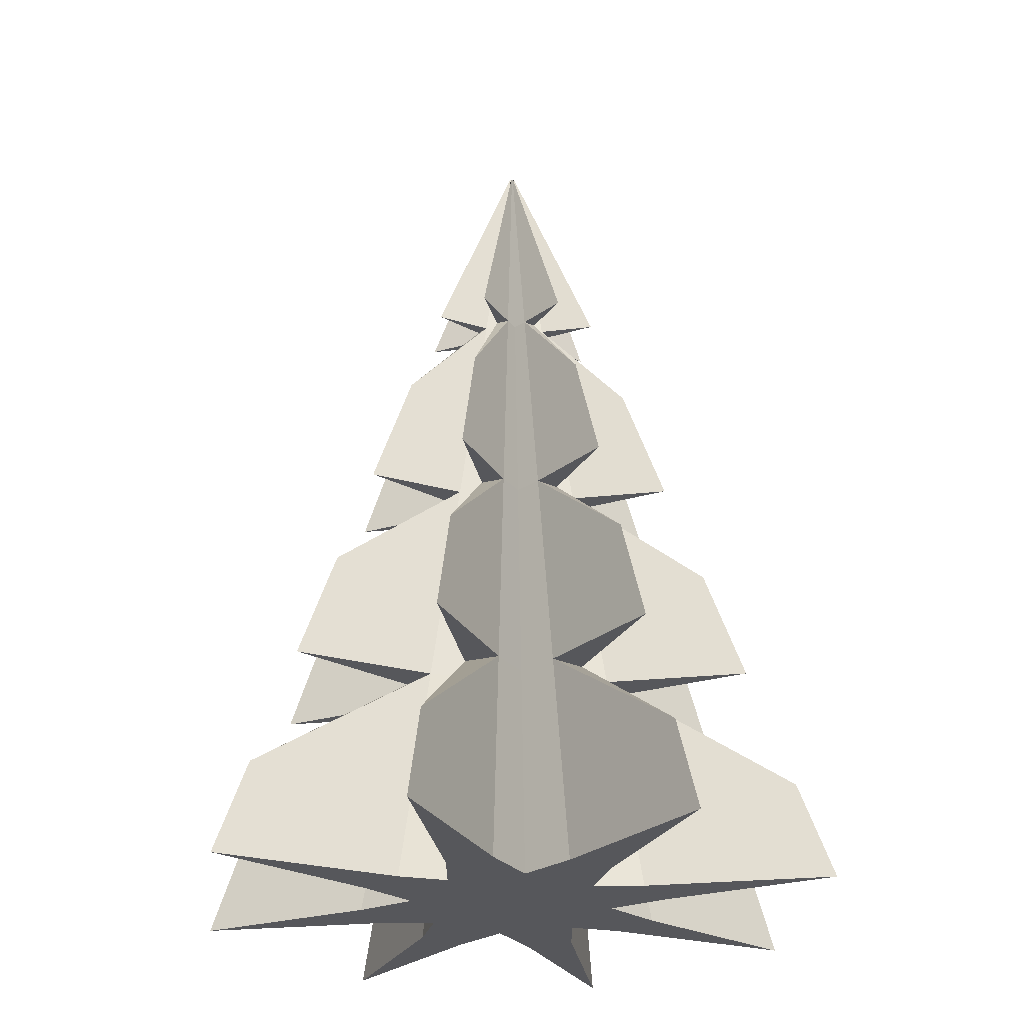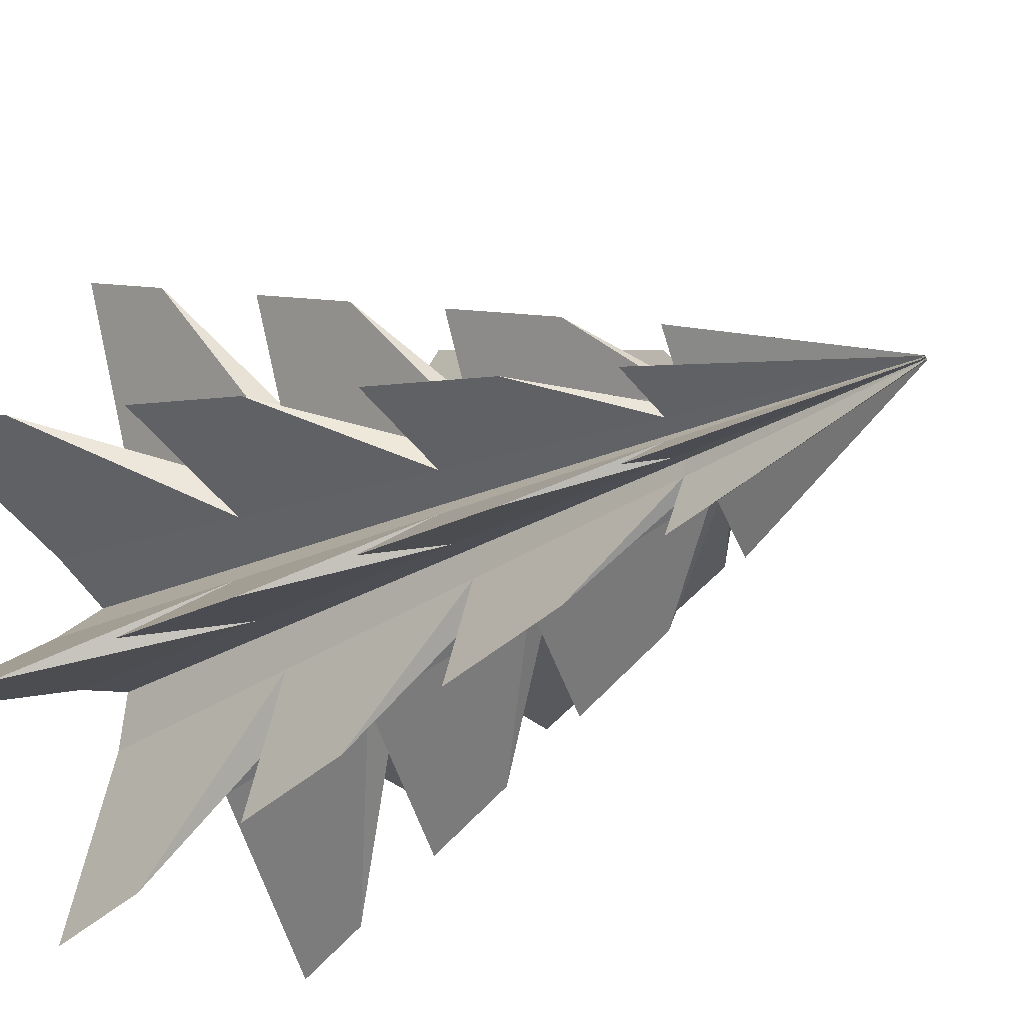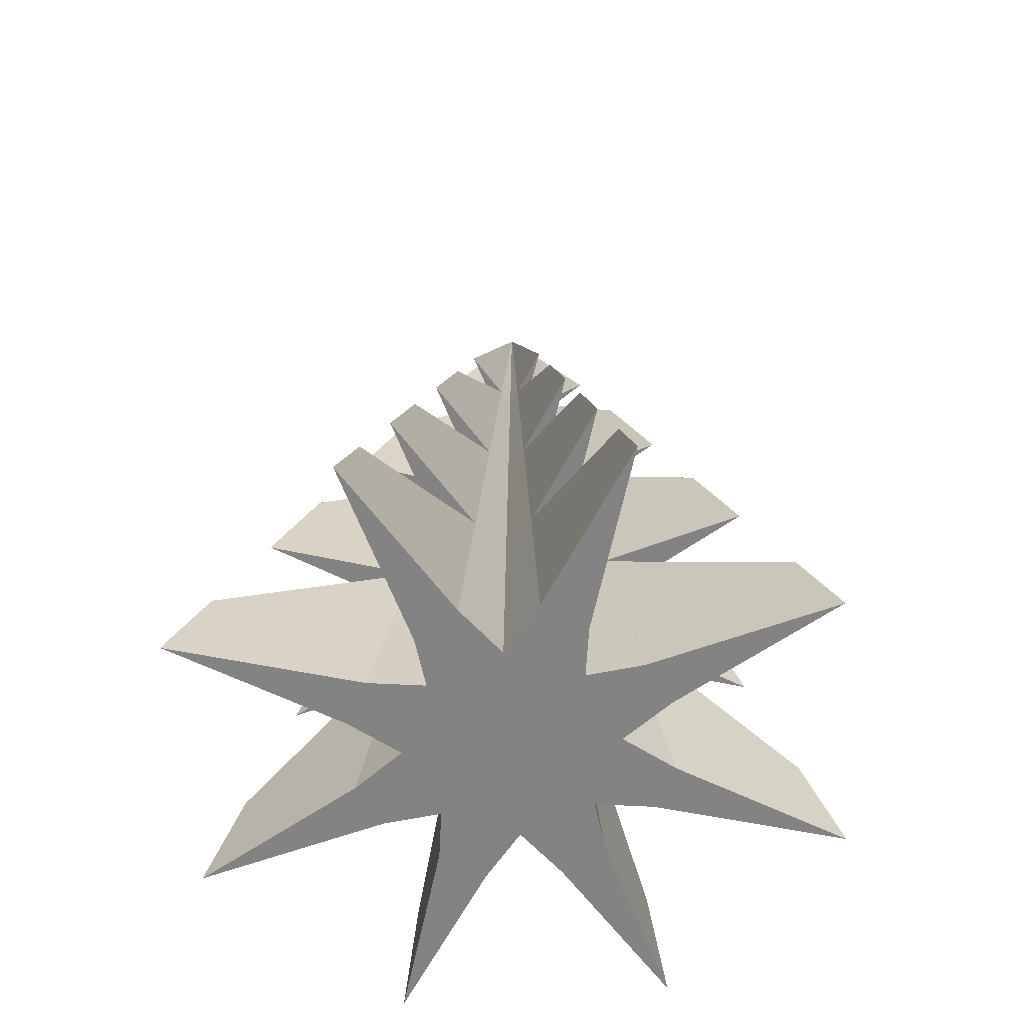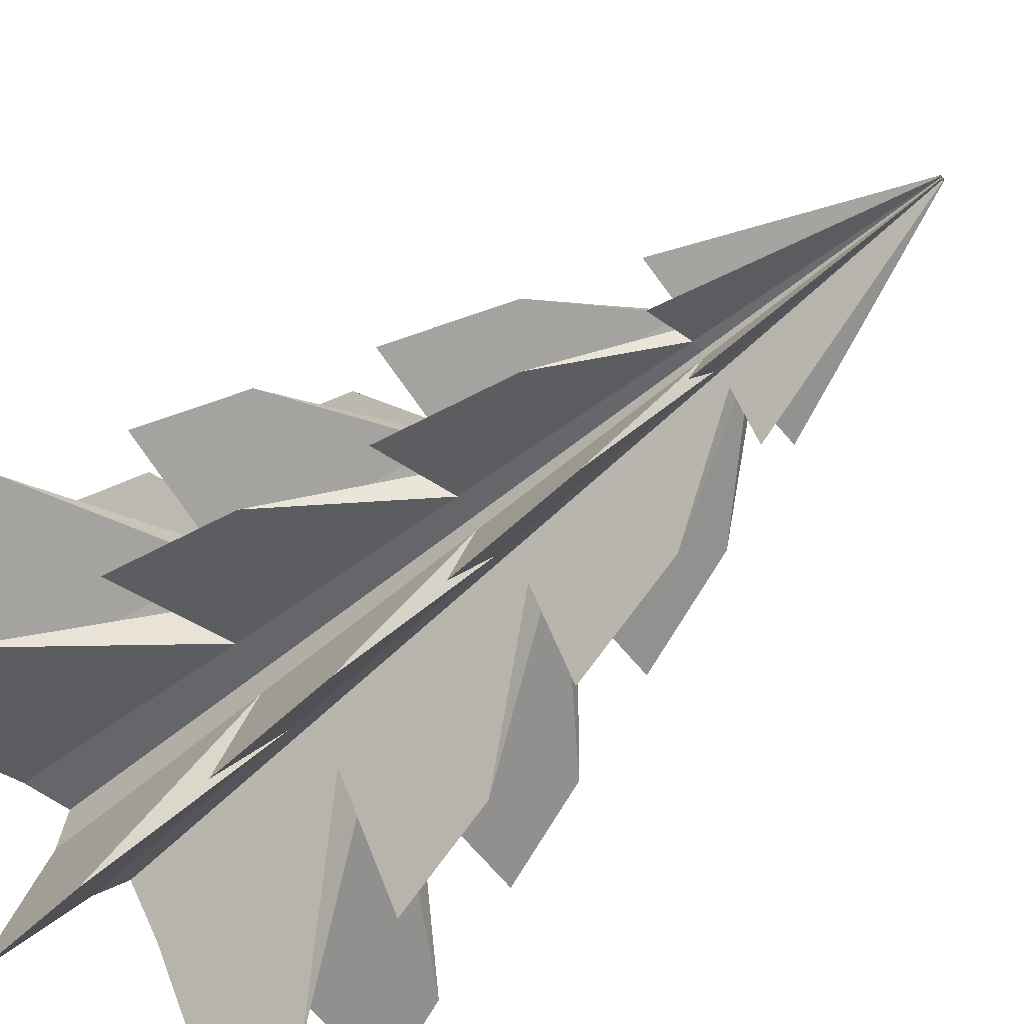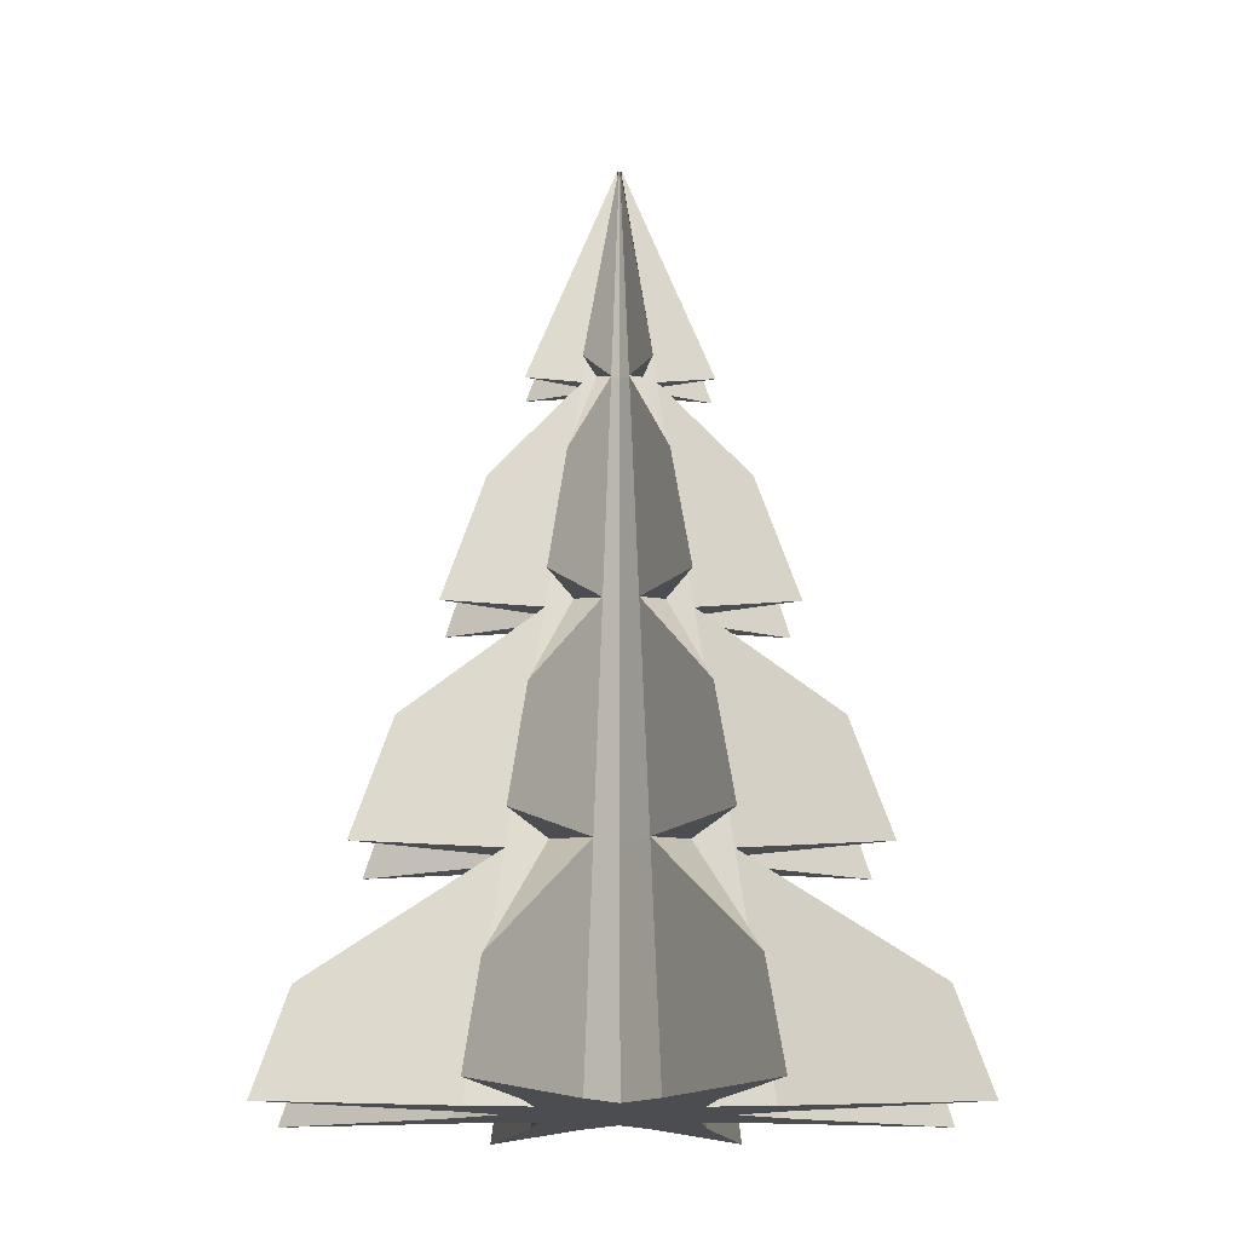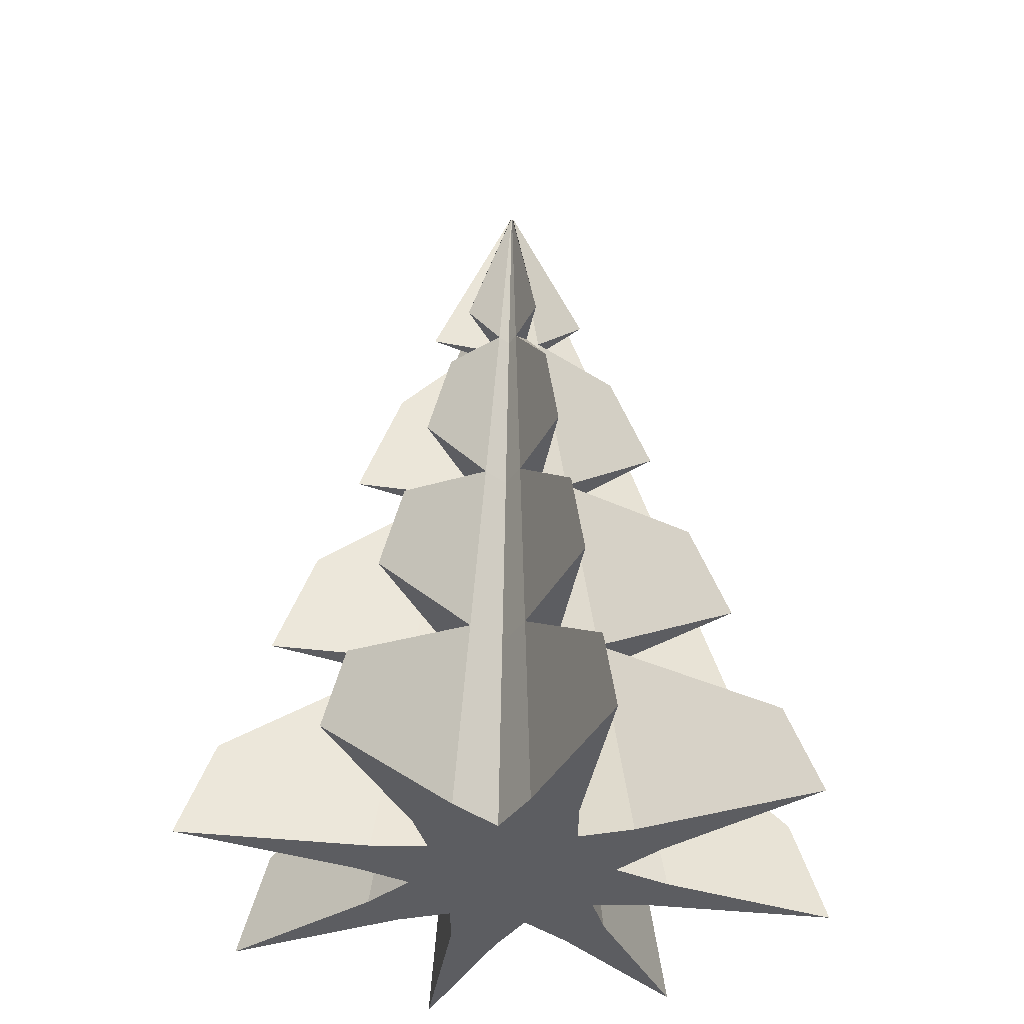
<metadata>
{"format":"obj","ext":"obj","renderer":"f3d","projection":"perspective","resolution":1024,"background":"white","views":[{"elev":-27.2,"azim":-7.1,"up":"+Y"},{"elev":-18.4,"azim":139.7,"up":"+Z"},{"elev":-61.0,"azim":-85.6,"up":"+Y"},{"elev":-53.8,"azim":133.9,"up":"+Z"},{"elev":-16.0,"azim":-45.3,"up":"+Y"},{"elev":-36.8,"azim":-82.7,"up":"+Y"}]}
</metadata>
<code>
o Cylinder
v 0.121 0.002749 0.121
v 1.261 0.002749 0.5466
v 0.00992 3.723 0.004109
v 0.3021 0.002749 0.3021
v 0.007593 3.723 0.007593
v 0.5478 0.002749 1.284
v 0.004109 3.723 0.00992
v 0.1643 2.793 0.03956
v 0.3183 1.863 0.07747
v 0.4722 0.9329 0.1154
v 0.03956 2.793 0.1643
v 0.07747 1.863 0.3183
v 0.1154 0.9329 0.4722
v 0.001646 3.723 0.01041
v 0.1533 0.002749 0.6262
v 0.01041 3.723 0.001646
v 0.6262 0.002749 0.1533
v 0.3576 2.793 0.1598
v 0.6588 1.863 0.2887
v 0.96 0.9329 0.4176
v 0.08121 2.793 0.08121
v 0.1548 1.863 0.1548
v 0.2285 0.9329 0.2285
v 0.1734 2.793 0.35
v 0.2982 1.863 0.6613
v 0.423 0.9329 0.9726
v 0.5071 0.002749 0.3287
v 0.00836 3.723 0.006444
v 0.2876 0.002749 0.1317
v 0.3824 0.9329 0.2481
v 0.2577 1.863 0.1676
v 0.1331 2.793 0.087
v 0.3317 0.002749 0.5309
v 0.006311 3.723 0.008449
v 0.2504 0.9329 0.4003
v 0.169 1.863 0.2697
v 0.08767 2.793 0.1391
v 0.1329 0.002749 0.3069
v 0.229 2.379 0.4886
v 0.4923 2.377 0.2174
v 0.8053 1.411 0.3514
v 0.3587 1.412 0.8122
v 0.4923 0.4158 1.146
v 1.129 0.4107 0.49
v -0.121 0.002749 0.121
v -1.261 0.002749 0.5466
v -0.00992 3.723 0.004109
v -0.3021 0.002749 0.3021
v -0.007593 3.723 0.007593
v -0.5478 0.002749 1.284
v -0.004109 3.723 0.00992
v 0 0.002749 0.4272
v 0 3.723 0.01074
v -0.1643 2.793 0.03956
v -0.3183 1.863 0.07747
v -0.4722 0.9329 0.1154
v -0.03956 2.793 0.1643
v -0.07747 1.863 0.3183
v -0.1154 0.9329 0.4722
v -0.001646 3.723 0.01041
v -0.1533 0.002749 0.6262
v -0.01041 3.723 0.001646
v -0.6262 0.002749 0.1533
v -0.3576 2.793 0.1598
v -0.6588 1.863 0.2887
v -0.96 0.9329 0.4176
v -0.08121 2.793 0.08121
v -0.1548 1.863 0.1548
v -0.2285 0.9329 0.2285
v -0.1734 2.793 0.35
v -0.2982 1.863 0.6613
v -0.423 0.9329 0.9726
v 0 2.793 0.1149
v 0 1.863 0.219
v 0 0.9329 0.3231
v -0.5071 0.002749 0.3287
v -0.00836 3.723 0.006444
v -0.2876 0.002749 0.1317
v -0.3824 0.9329 0.2481
v -0.2577 1.863 0.1676
v -0.1331 2.793 0.087
v -0.3317 0.002749 0.5309
v -0.006311 3.723 0.008449
v -0.2504 0.9329 0.4003
v -0.169 1.863 0.2697
v -0.08767 2.793 0.1391
v -0.1329 0.002749 0.3069
v 0 0.002749 0.1572
v -0.229 2.379 0.4886
v -0.4923 2.377 0.2174
v -0.8053 1.411 0.3514
v -0.3587 1.412 0.8122
v -0.4923 0.4158 1.146
v -1.129 0.4107 0.49
v 0.121 0.002749 -0.121
v 0.4272 0.002749 0
v 0.01074 3.723 0
v 1.261 0.002749 -0.5466
v 0.00992 3.723 -0.004109
v 0.3021 0.002749 -0.3021
v 0.007593 3.723 -0.007593
v 0.5478 0.002749 -1.284
v 0.004109 3.723 -0.00992
v 0.1643 2.793 -0.03956
v 0.3183 1.863 -0.07747
v 0.4722 0.9329 -0.1154
v 0.03956 2.793 -0.1643
v 0.07747 1.863 -0.3183
v 0.1154 0.9329 -0.4722
v 0.001646 3.723 -0.01041
v 0.1533 0.002749 -0.6262
v 0.01041 3.723 -0.001646
v 0.6262 0.002749 -0.1533
v 0.1149 2.793 0
v 0.219 1.863 0
v 0.3231 0.9329 0
v 0.3576 2.793 -0.1598
v 0.6588 1.863 -0.2887
v 0.96 0.9329 -0.4176
v 0.08121 2.793 -0.08121
v 0.1548 1.863 -0.1548
v 0.2285 0.9329 -0.2285
v 0.1734 2.793 -0.35
v 0.2982 1.863 -0.6613
v 0.423 0.9329 -0.9726
v 0.5071 0.002749 -0.3287
v 0.00836 3.723 -0.006444
v 0.2876 0.002749 -0.1317
v 0.3824 0.9329 -0.2481
v 0.2577 1.863 -0.1676
v 0.1331 2.793 -0.087
v 0.1409 0.002749 0
v 0.3317 0.002749 -0.5309
v 0.006311 3.723 -0.008449
v 0.2504 0.9329 -0.4003
v 0.169 1.863 -0.2697
v 0.08767 2.793 -0.1391
v 0.1329 0.002749 -0.3069
v 0.229 2.379 -0.4886
v 0.4923 2.377 -0.2174
v 0.8053 1.411 -0.3514
v 0.3587 1.412 -0.8122
v 0.4923 0.4158 -1.146
v 1.129 0.4107 -0.49
v -0.121 0.002749 -0.121
v -0.4272 0.002749 0
v -0.01074 3.723 0
v -1.261 0.002749 -0.5466
v -0.00992 3.723 -0.004109
v -0.3021 0.002749 -0.3021
v -0.007593 3.723 -0.007593
v -0.5478 0.002749 -1.284
v -0.004109 3.723 -0.00992
v 0 0.002749 -0.4272
v 0 3.723 -0.01074
v -0.1643 2.793 -0.03956
v -0.3183 1.863 -0.07747
v -0.4722 0.9329 -0.1154
v -0.03956 2.793 -0.1643
v -0.07747 1.863 -0.3183
v -0.1154 0.9329 -0.4722
v -0.001646 3.723 -0.01041
v -0.1533 0.002749 -0.6262
v -0.01041 3.723 -0.001646
v -0.6262 0.002749 -0.1533
v -0.1149 2.793 0
v -0.219 1.863 0
v -0.3231 0.9329 0
v -0.3576 2.793 -0.1598
v -0.6588 1.863 -0.2887
v -0.96 0.9329 -0.4176
v -0.08121 2.793 -0.08121
v -0.1548 1.863 -0.1548
v -0.2285 0.9329 -0.2285
v -0.1734 2.793 -0.35
v -0.2982 1.863 -0.6613
v -0.423 0.9329 -0.9726
v 0 2.793 -0.1149
v 0 1.863 -0.219
v 0 0.9329 -0.3231
v 0 0.002749 0
v -0.5071 0.002749 -0.3287
v -0.00836 3.723 -0.006444
v -0.2876 0.002749 -0.1317
v -0.3824 0.9329 -0.2481
v -0.2577 1.863 -0.1676
v -0.1331 2.793 -0.087
v -0.1409 0.002749 0
v -0.3317 0.002749 -0.5309
v -0.006311 3.723 -0.008449
v -0.2504 0.9329 -0.4003
v -0.169 1.863 -0.2697
v -0.08767 2.793 -0.1391
v -0.1329 0.002749 -0.3069
v 0 0.002749 -0.1572
v -0.229 2.379 -0.4886
v -0.4923 2.377 -0.2174
v -0.8053 1.411 -0.3514
v -0.3587 1.412 -0.8122
v -0.4923 0.4158 -1.146
v -1.129 0.4107 -0.49
f 74 12 11 73
f 33 4 23 35
f 52 15 13 75
f 8 16 3 18
f 32 28 5 21
f 37 34 7 24
f 11 14 53 73
f 74 75 13 12
f 35 23 22 36
f 10 30 44
f 23 30 31 22
f 22 31 32 21
f 12 13 26 42
f 114 97 16 8
f 24 7 14 11
f 2 17 10 44
f 20 10 9 41
f 19 9 8 40
f 27 29 17 2
f 29 132 96 17
f 38 1 4 33
f 88 181 1 38
f 1 181 132 29
f 4 1 29 27
f 30 20 41 31
f 18 3 28 32
f 4 27 30 23
f 52 88 38 15
f 15 38 33 6
f 26 35 36 42
f 21 5 34 37
f 6 33 35 43
f 36 22 21 37
f 27 2 44 30
f 116 10 17 96
f 12 42 36
f 115 9 10 116
f 114 8 9 115
f 25 12 36
f 31 19 40 32
f 39 11 12 25
f 37 39 25 36
f 32 40 8
f 20 30 10
f 18 32 8
f 35 13 43
f 26 13 35
f 11 39 37
f 43 13 15 6
f 24 11 37
f 9 31 41
f 19 31 9
f 74 73 57 58
f 82 84 69 48
f 52 75 59 61
f 54 64 47 62
f 81 67 49 77
f 86 70 51 83
f 57 73 53 60
f 74 58 59 75
f 84 85 68 69
f 56 94 79
f 69 68 80 79
f 68 67 81 80
f 58 92 72 59
f 166 54 62 147
f 70 57 60 51
f 46 94 56 63
f 66 91 55 56
f 65 90 54 55
f 76 46 63 78
f 78 63 146 188
f 87 82 48 45
f 88 87 45 181
f 45 78 188 181
f 48 76 78 45
f 79 80 91 66
f 64 81 77 47
f 48 69 79 76
f 52 61 87 88
f 61 50 82 87
f 72 92 85 84
f 67 86 83 49
f 50 93 84 82
f 85 86 67 68
f 76 79 94 46
f 168 146 63 56
f 58 85 92
f 167 168 56 55
f 166 167 55 54
f 71 85 58
f 80 81 90 65
f 89 71 58 57
f 86 85 71 89
f 81 54 90
f 66 56 79
f 64 54 81
f 84 93 59
f 72 84 59
f 57 86 89
f 93 50 61 59
f 70 86 57
f 55 91 80
f 65 55 80
f 179 178 107 108
f 133 135 122 100
f 154 180 109 111
f 104 117 99 112
f 131 120 101 127
f 137 123 103 134
f 107 178 155 110
f 179 108 109 180
f 135 136 121 122
f 106 144 129
f 122 121 130 129
f 121 120 131 130
f 108 142 125 109
f 114 104 112 97
f 123 107 110 103
f 98 144 106 113
f 119 141 105 106
f 118 140 104 105
f 126 98 113 128
f 128 113 96 132
f 138 133 100 95
f 195 138 95 181
f 95 128 132 181
f 100 126 128 95
f 129 130 141 119
f 117 131 127 99
f 100 122 129 126
f 154 111 138 195
f 111 102 133 138
f 125 142 136 135
f 120 137 134 101
f 102 143 135 133
f 136 137 120 121
f 126 129 144 98
f 116 96 113 106
f 108 136 142
f 115 116 106 105
f 114 115 105 104
f 124 136 108
f 130 131 140 118
f 139 124 108 107
f 137 136 124 139
f 131 104 140
f 119 106 129
f 117 104 131
f 135 143 109
f 125 135 109
f 107 137 139
f 143 102 111 109
f 123 137 107
f 105 141 130
f 118 105 130
f 179 160 159 178
f 189 150 174 191
f 154 163 161 180
f 156 164 149 169
f 187 183 151 172
f 193 190 153 175
f 159 162 155 178
f 179 180 161 160
f 191 174 173 192
f 158 185 201
f 174 185 186 173
f 173 186 187 172
f 160 161 177 199
f 166 147 164 156
f 175 153 162 159
f 148 165 158 201
f 171 158 157 198
f 170 157 156 197
f 182 184 165 148
f 184 188 146 165
f 194 145 150 189
f 195 181 145 194
f 145 181 188 184
f 150 145 184 182
f 185 171 198 186
f 169 149 183 187
f 150 182 185 174
f 154 195 194 163
f 163 194 189 152
f 177 191 192 199
f 172 151 190 193
f 152 189 191 200
f 192 173 172 193
f 182 148 201 185
f 168 158 165 146
f 160 199 192
f 167 157 158 168
f 166 156 157 167
f 176 160 192
f 186 170 197 187
f 196 159 160 176
f 193 196 176 192
f 187 197 156
f 171 185 158
f 169 187 156
f 191 161 200
f 177 161 191
f 159 196 193
f 200 161 163 152
f 175 159 193
f 157 186 198
f 170 186 157

</code>
